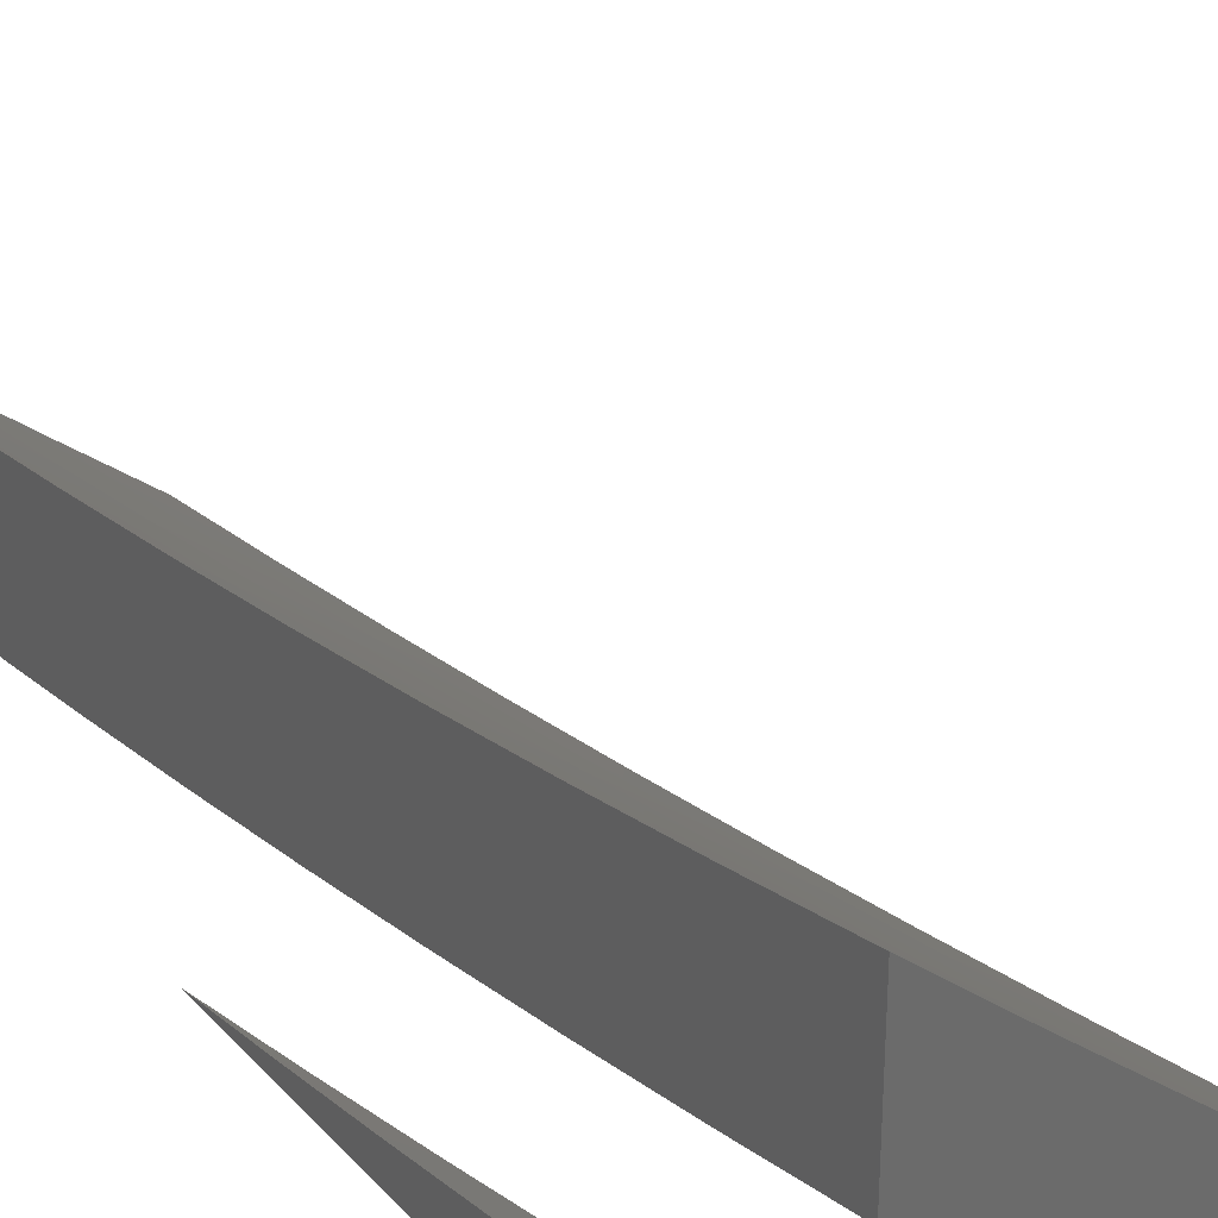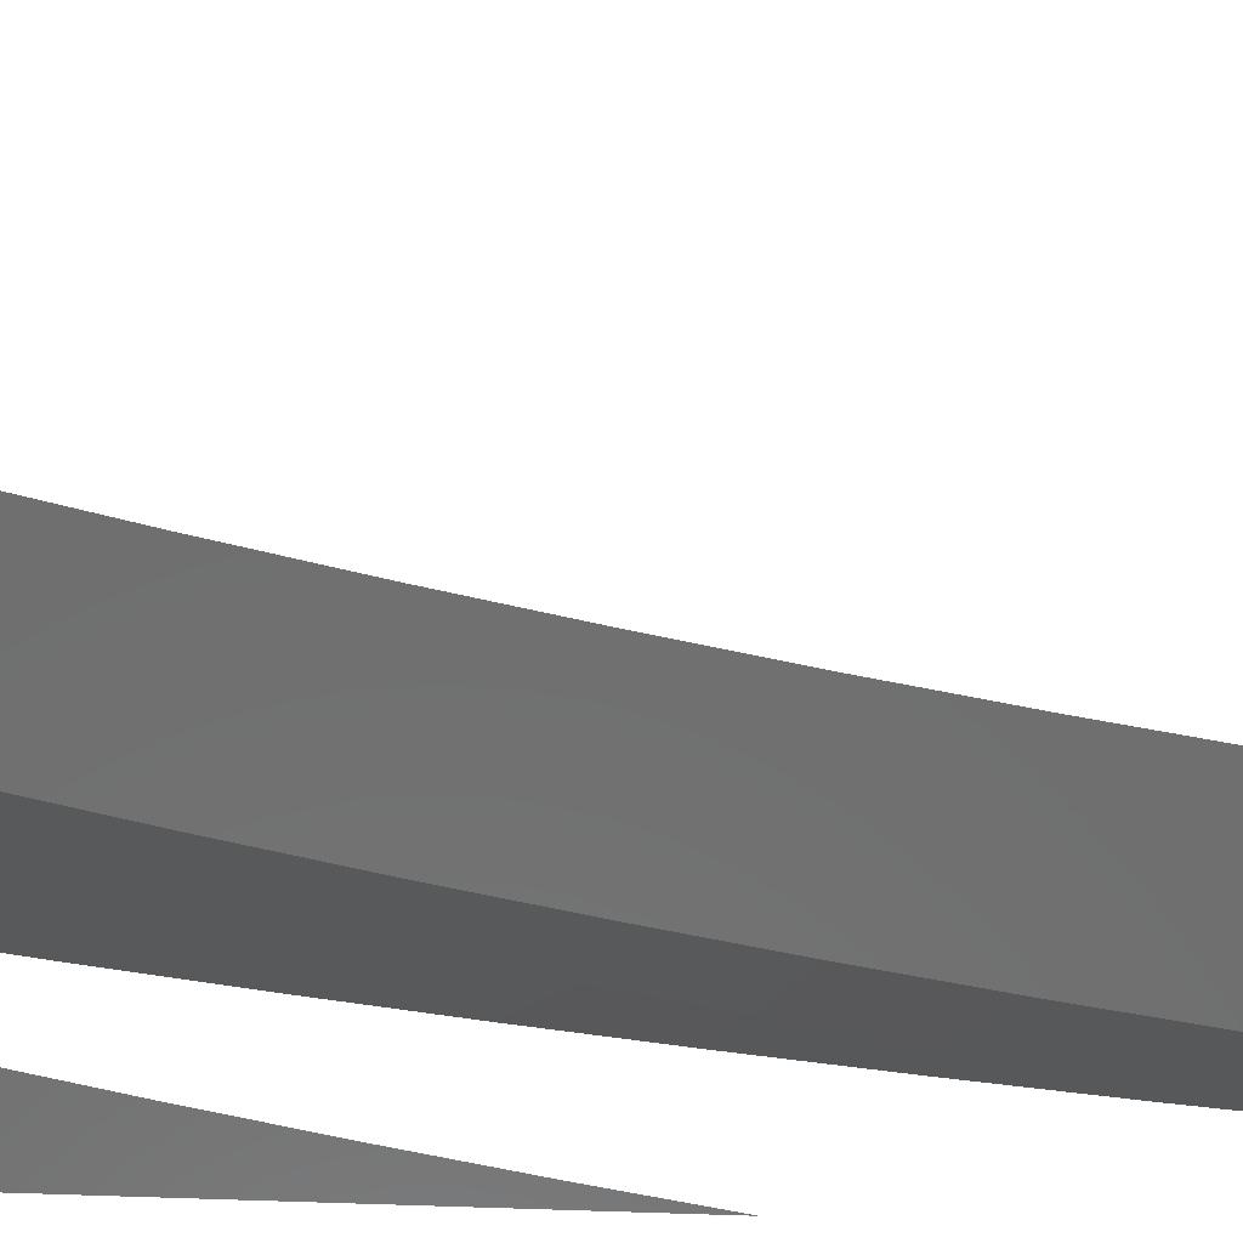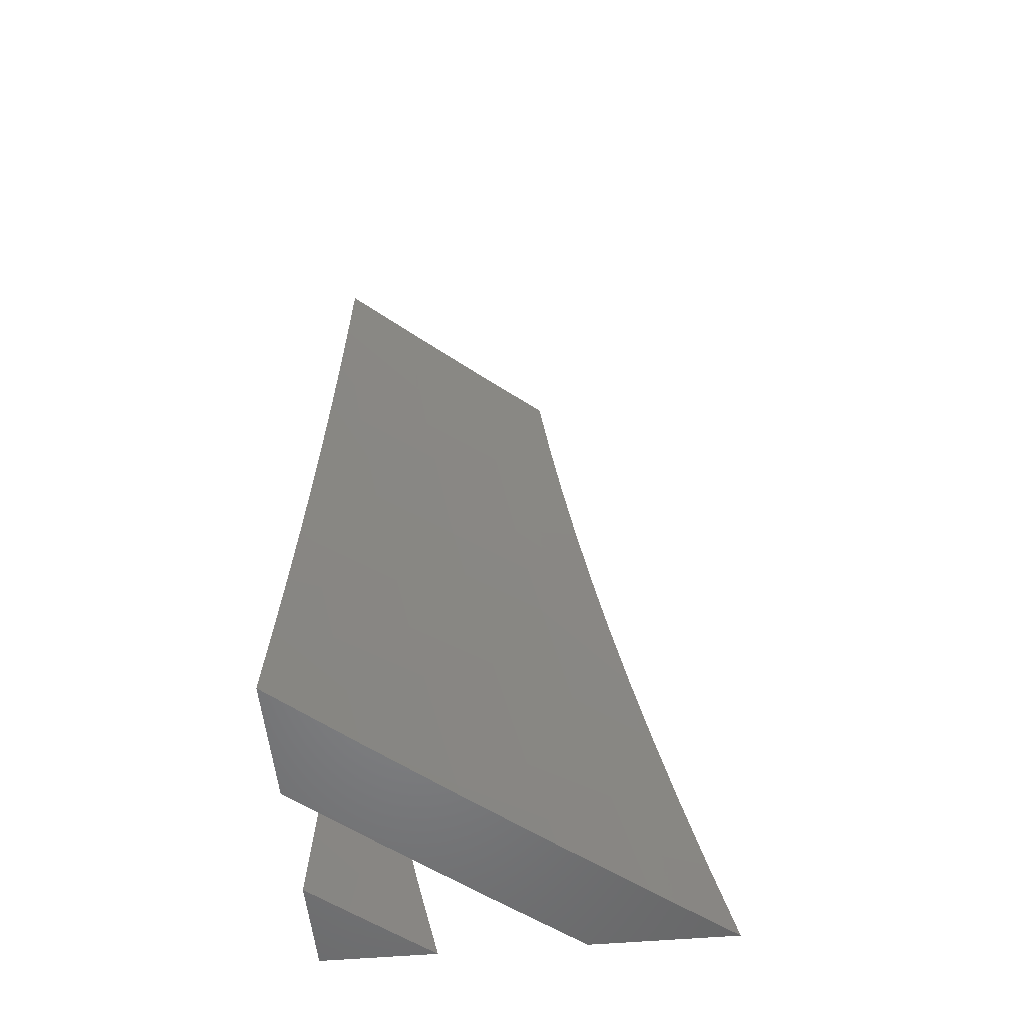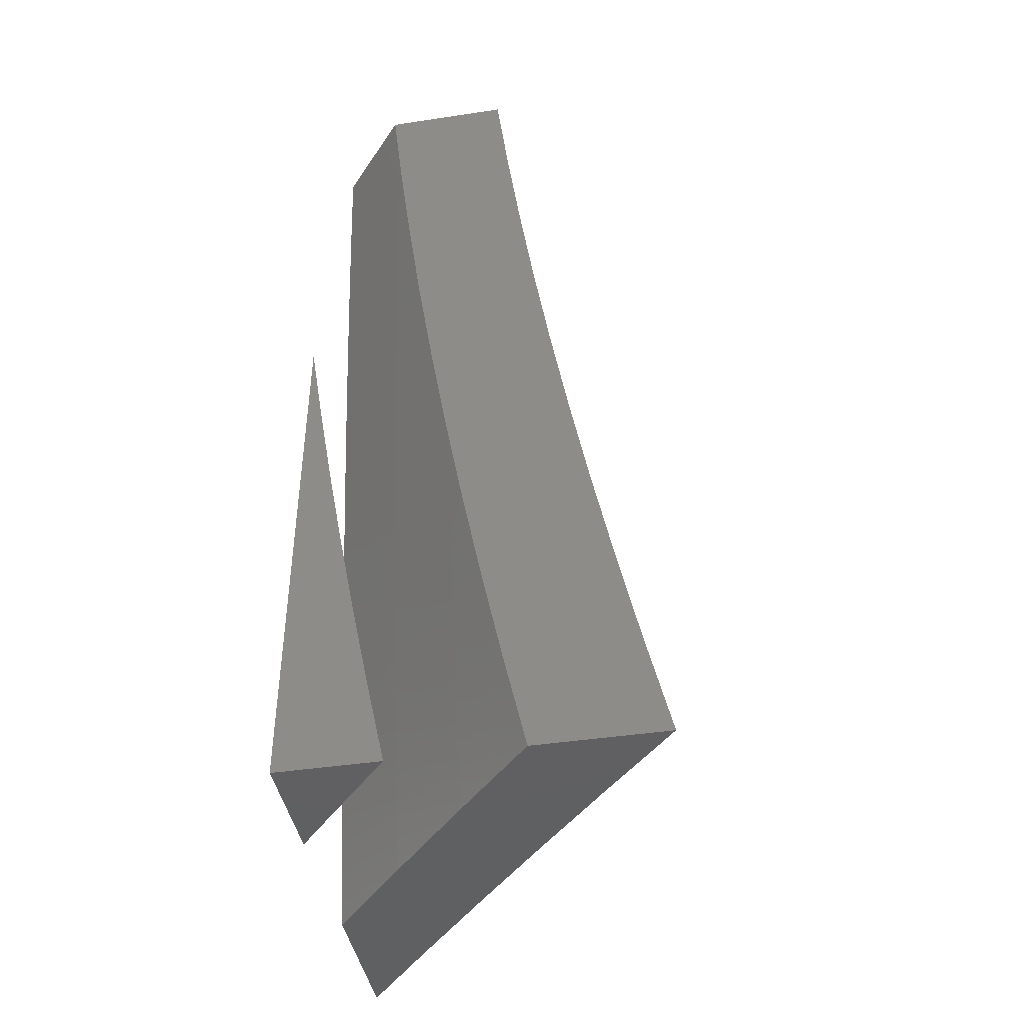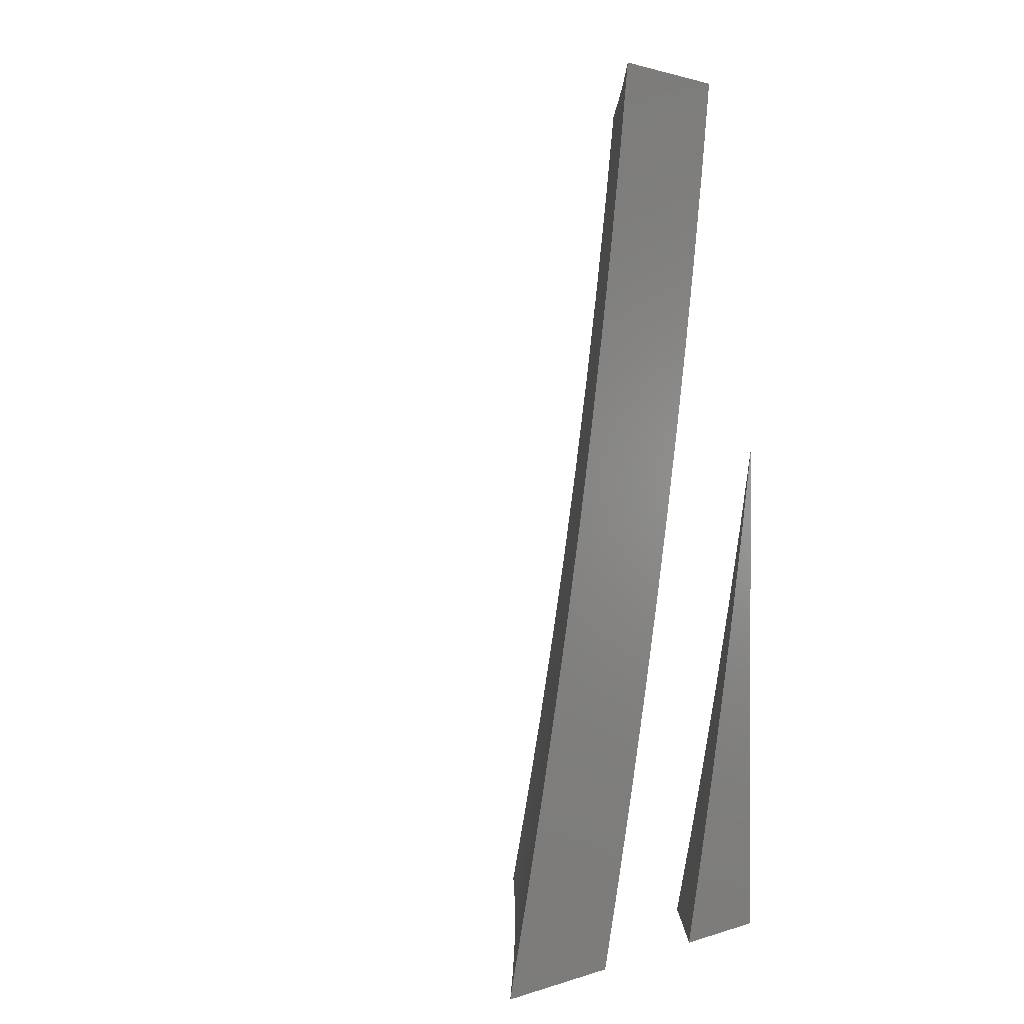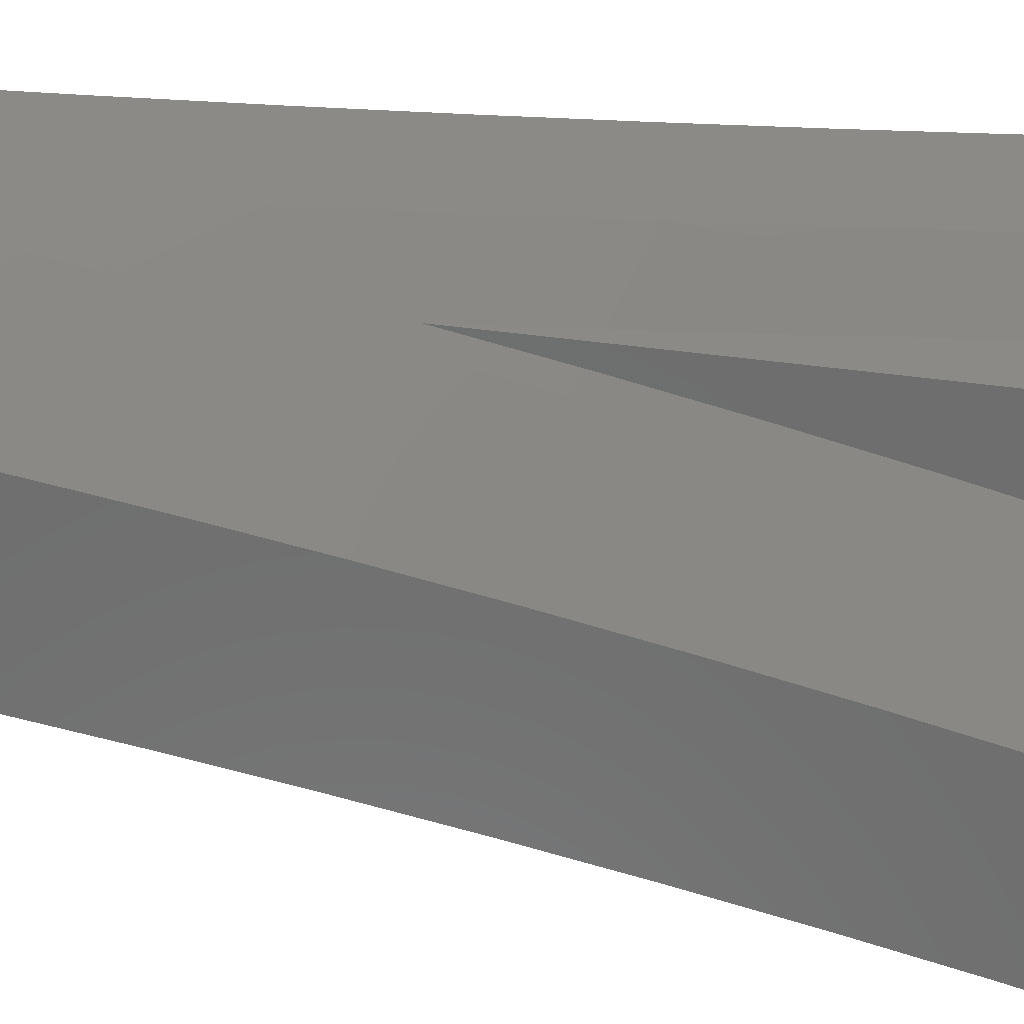
<metadata>
{"format":"stl","ext":"stl","renderer":"f3d","projection":"perspective","resolution":1024,"background":"white","views":[{"elev":32.9,"azim":-34.9,"up":"+Z"},{"elev":-60.4,"azim":87.8,"up":"+Z"},{"elev":-53.3,"azim":5.2,"up":"+Y"},{"elev":-42.7,"azim":-79.8,"up":"+Y"},{"elev":1.3,"azim":131.5,"up":"+Y"},{"elev":-59.8,"azim":-97.0,"up":"+Z"}]}
</metadata>
<code>
# stl→obj: 126 verts, 244 faces
v -7.562 -2 -9
v -7.588 -1.901 -9
v -7.651 -2 -8.925
v -7.666 -1.943 -8.925
v -7.74 -2 -8.85
v -7.749 -1.964 -8.85
v -7.827 -2 -8.773
v -7.831 -1.985 -8.773
v -7.914 -2 -8.696
v -7.851 -1.904 -8.773
v -7.933 -1.924 -8.696
v -7.952 -1.842 -8.696
v -8 -1.89 -8.642
v -8 -1.78 -8.665
v -7.971 -1.76 -8.696
v -7.989 -1.677 -8.696
v -7.889 -1.741 -8.773
v -7.907 -1.66 -8.773
v -7.806 -1.723 -8.85
v -7.824 -1.642 -8.85
v -7.723 -1.705 -8.925
v -7.74 -1.625 -8.925
v -7.656 -1.603 -9
v -7.756 -1.545 -8.925
v -7.677 -1.503 -9
v -7.772 -1.465 -8.925
v -7.696 -1.403 -9
v -7.786 -1.384 -8.925
v -7.713 -1.303 -9
v -7.8 -1.304 -8.925
v -7.73 -1.202 -9
v -7.813 -1.223 -8.925
v -7.826 -1.143 -8.925
v -7.91 -1.155 -8.85
v -7.922 -1.073 -8.85
v -8 -1.112 -8.775
v -8 -1 -8.788
v -7.92 -1 -8.86
v -7.837 -1.062 -8.925
v -7.839 -1 -8.93
v -7.758 -1 -9
v -7.745 -1.101 -9
v -7.686 -1.864 -8.925
v -7.612 -1.802 -9
v -7.705 -1.784 -8.925
v -7.635 -1.703 -9
v -7.994 -1.167 -8.773
v -8 -1.224 -8.76
v -7.982 -1.25 -8.773
v -8 -1.335 -8.744
v -7.968 -1.332 -8.773
v -7.954 -1.414 -8.773
v -7.871 -1.399 -8.85
v -7.856 -1.481 -8.85
v -8 -1.447 -8.726
v -7.939 -1.496 -8.773
v -7.84 -1.562 -8.85
v -8 -1.558 -8.708
v -7.923 -1.578 -8.773
v -8 -1.669 -8.687
v -8 -2 -8.618
v -7.769 -1.884 -8.85
v -7.788 -1.804 -8.85
v -7.871 -1.823 -8.773
v -7.885 -1.318 -8.85
v -7.898 -1.237 -8.85
v -7.912 -1 -9
v -7.899 -1.101 -9
v -7.941 -1 -8.974
v -7.993 -1.087 -8.919
v -7.971 -1 -8.949
v -8 -1 -8.923
v -8 -1.112 -8.91
v -7.981 -1.173 -8.919
v -8 -1.224 -8.895
v -7.967 -1.258 -8.919
v -8 -1.335 -8.879
v -7.953 -1.344 -8.919
v -7.939 -1.429 -8.919
v -7.851 -1.403 -9
v -7.832 -1.503 -9
v -7.884 -1.202 -9
v -7.868 -1.302 -9
v -7.812 -1.603 -9
v -7.906 -1.6 -8.919
v -7.923 -1.515 -8.919
v -8 -1.447 -8.862
v -7.888 -1.685 -8.919
v -7.791 -1.703 -9
v -7.87 -1.77 -8.919
v -7.769 -1.802 -9
v -7.85 -1.854 -8.919
v -7.745 -1.901 -9
v -7.83 -1.939 -8.919
v -7.814 -2 -8.919
v -7.908 -2 -8.838
v -7.72 -2 -9
v -7.918 -1.96 -8.838
v -8 -2 -8.755
v -8 -1.89 -8.779
v -7.938 -1.875 -8.838
v -8 -1.779 -8.802
v -7.958 -1.79 -8.838
v -7.977 -1.704 -8.838
v -8 -1.669 -8.823
v -7.995 -1.618 -8.838
v -8 -1.558 -8.843
v -8 -1.425 -9
v -7.982 -1.521 -9
v -8 -2 -9
v -7.963 -1.618 -9
v -7.943 -1.714 -9
v -7.922 -1.809 -9
v -7.899 -1.905 -9
v -7.876 -2 -9
v -7.917 -2 -8.964
v -7.959 -2 -8.928
v -8 -2 -8.891
v -8 -1.905 -8.912
v -8 -1.809 -8.931
v -8 -1.713 -8.95
v -8 -1.617 -8.968
v -8 -1.521 -8.984
v -7.955 -1.933 -8.946
v -7.974 -1.85 -8.946
v -7.993 -1.768 -8.946
f 1 2 3
f 3 2 4
f 3 4 5
f 5 4 6
f 5 6 7
f 7 6 8
f 7 8 9
f 9 8 10
f 9 10 11
f 11 10 12
f 11 12 13
f 13 12 14
f 14 12 15
f 14 15 16
f 16 15 17
f 16 17 18
f 18 17 19
f 18 19 20
f 20 19 21
f 20 21 22
f 22 21 23
f 22 23 24
f 24 23 25
f 24 25 26
f 26 25 27
f 26 27 28
f 28 27 29
f 28 29 30
f 30 29 31
f 30 31 32
f 32 31 33
f 32 33 34
f 34 33 35
f 34 35 36
f 36 35 37
f 37 35 38
f 38 35 39
f 38 39 40
f 40 39 41
f 41 39 42
f 42 39 33
f 42 33 31
f 4 2 43
f 43 2 44
f 43 44 45
f 45 44 46
f 45 46 21
f 21 46 23
f 34 36 47
f 47 36 48
f 47 48 49
f 49 48 50
f 49 50 51
f 51 50 52
f 51 52 53
f 53 52 54
f 53 54 26
f 26 54 24
f 50 55 52
f 52 55 56
f 52 56 54
f 54 56 57
f 54 57 24
f 24 57 22
f 55 58 56
f 56 58 59
f 56 59 57
f 57 59 20
f 57 20 22
f 58 60 59
f 59 60 18
f 59 18 20
f 18 60 16
f 16 60 14
f 13 61 11
f 11 61 9
f 10 8 6
f 6 4 62
f 62 4 43
f 62 43 63
f 63 43 45
f 63 45 19
f 19 45 21
f 6 62 10
f 10 62 64
f 10 64 12
f 12 64 15
f 64 62 63
f 19 17 63
f 63 17 64
f 17 15 64
f 26 28 53
f 53 28 65
f 53 65 51
f 51 65 49
f 28 30 65
f 65 30 66
f 65 66 49
f 49 66 47
f 32 34 66
f 66 34 47
f 39 35 33
f 30 32 66
f 67 68 69
f 69 68 70
f 69 70 71
f 71 70 72
f 72 70 73
f 73 70 74
f 73 74 75
f 75 74 76
f 75 76 77
f 77 76 78
f 77 78 79
f 79 78 80
f 79 80 81
f 70 68 74
f 74 68 82
f 74 82 76
f 76 82 83
f 76 83 78
f 78 83 80
f 84 85 81
f 81 85 86
f 81 86 79
f 79 86 87
f 79 87 77
f 85 84 88
f 88 84 89
f 88 89 90
f 90 89 91
f 90 91 92
f 92 91 93
f 92 93 94
f 94 93 95
f 94 95 96
f 93 97 95
f 94 96 98
f 98 96 99
f 98 99 100
f 98 100 101
f 101 100 102
f 101 102 103
f 103 102 104
f 103 104 88
f 88 104 85
f 102 105 104
f 104 105 106
f 104 106 85
f 85 106 107
f 85 107 86
f 86 107 87
f 105 107 106
f 94 98 101
f 88 90 103
f 103 90 92
f 103 92 101
f 101 92 94
f 37 38 72
f 72 38 71
f 71 38 69
f 69 38 40
f 69 40 67
f 67 40 41
f 42 82 41
f 41 82 68
f 41 68 67
f 82 42 83
f 83 42 31
f 83 31 80
f 80 31 29
f 80 29 81
f 81 29 27
f 81 27 84
f 84 27 25
f 84 25 89
f 89 25 23
f 89 23 91
f 91 23 93
f 93 23 46
f 93 46 97
f 97 46 44
f 97 44 2
f 2 1 97
f 1 3 97
f 97 3 95
f 95 3 5
f 95 5 7
f 95 7 96
f 96 7 9
f 96 9 99
f 99 9 61
f 61 13 99
f 99 13 14
f 99 14 100
f 100 14 60
f 100 60 102
f 102 60 58
f 102 58 105
f 105 58 55
f 105 55 107
f 107 55 50
f 107 50 87
f 87 50 48
f 87 48 77
f 77 48 36
f 77 36 75
f 75 36 37
f 75 37 73
f 73 37 72
f 108 109 110
f 110 109 111
f 110 111 112
f 112 113 110
f 110 113 114
f 110 114 115
f 115 116 110
f 110 116 117
f 110 117 118
f 118 119 110
f 110 119 120
f 110 120 121
f 121 122 110
f 110 122 123
f 110 123 108
f 115 114 116
f 116 114 124
f 116 124 117
f 117 124 118
f 118 124 119
f 119 124 125
f 119 125 120
f 120 125 126
f 120 126 121
f 121 126 112
f 121 112 111
f 124 114 125
f 125 114 113
f 125 113 126
f 126 113 112
f 121 111 122
f 122 111 109
f 122 109 123
f 123 109 108

</code>
